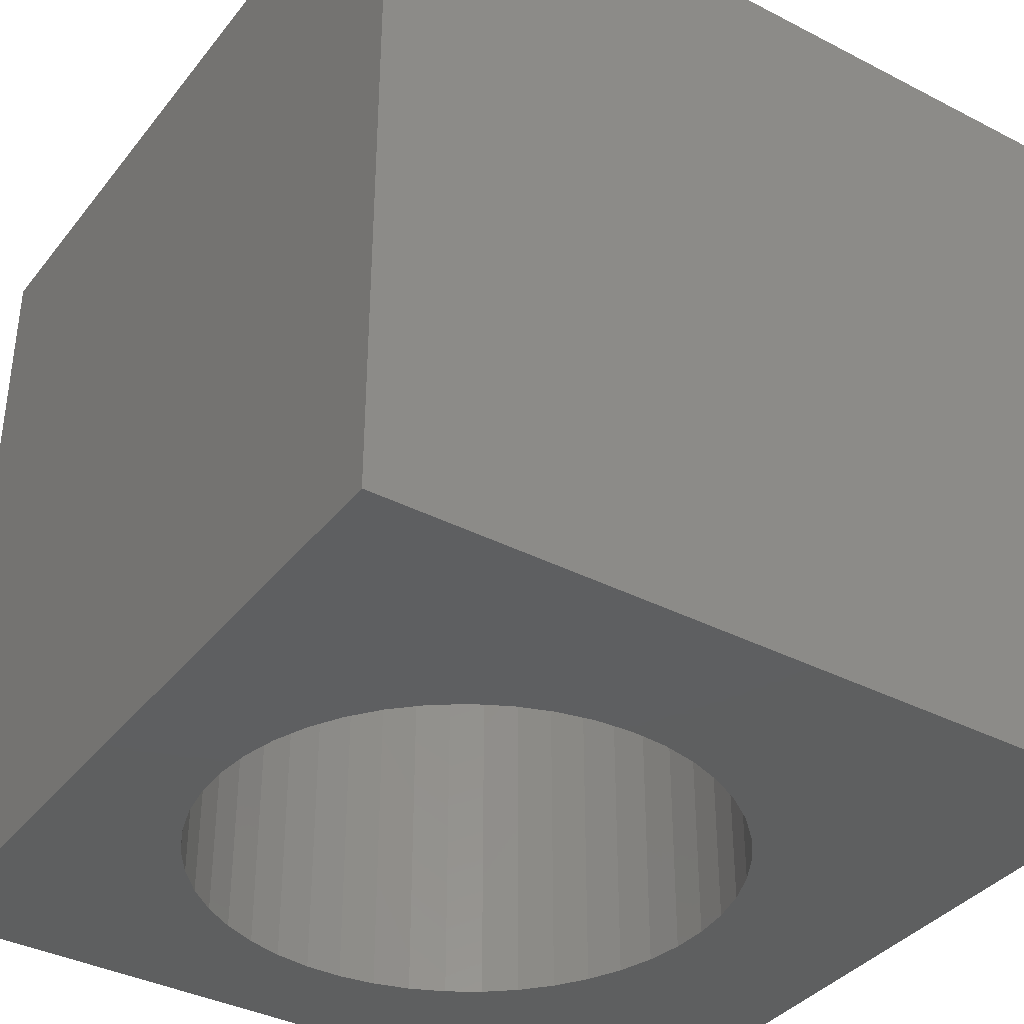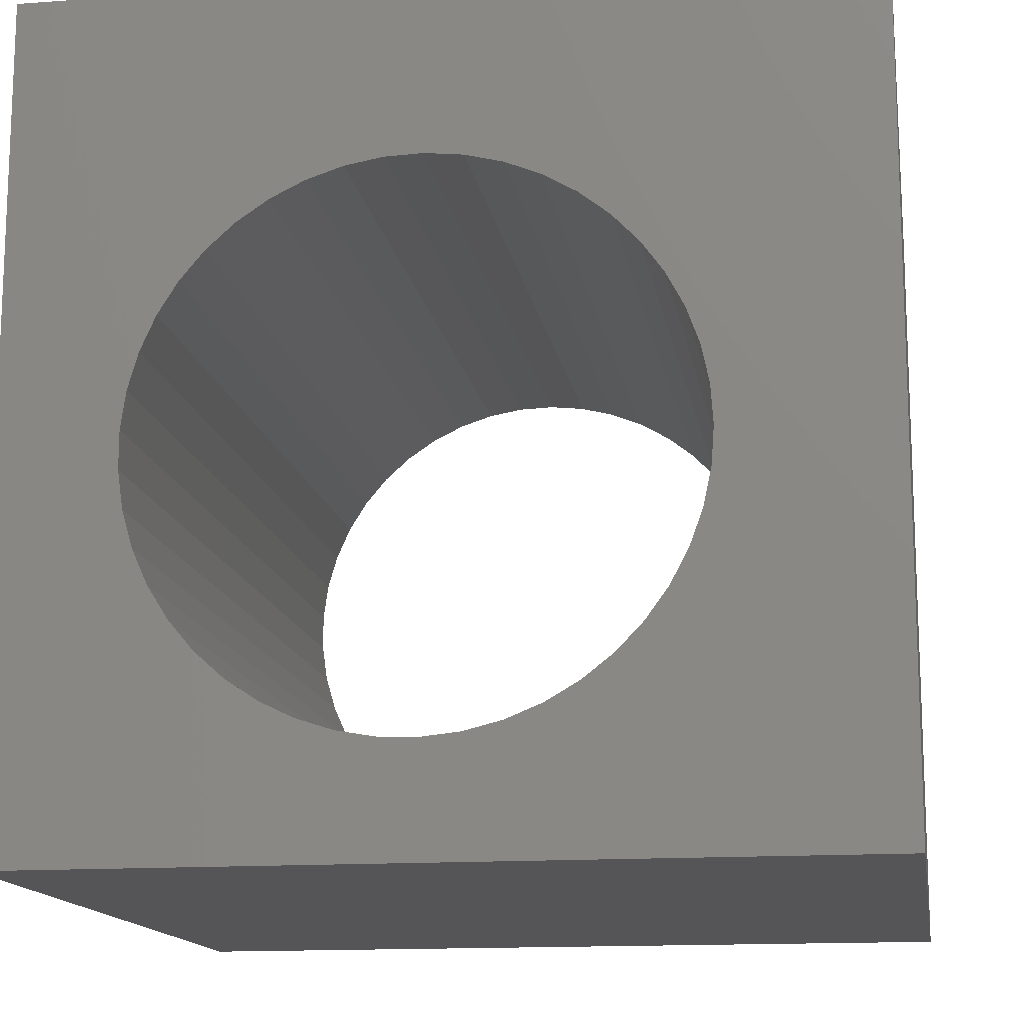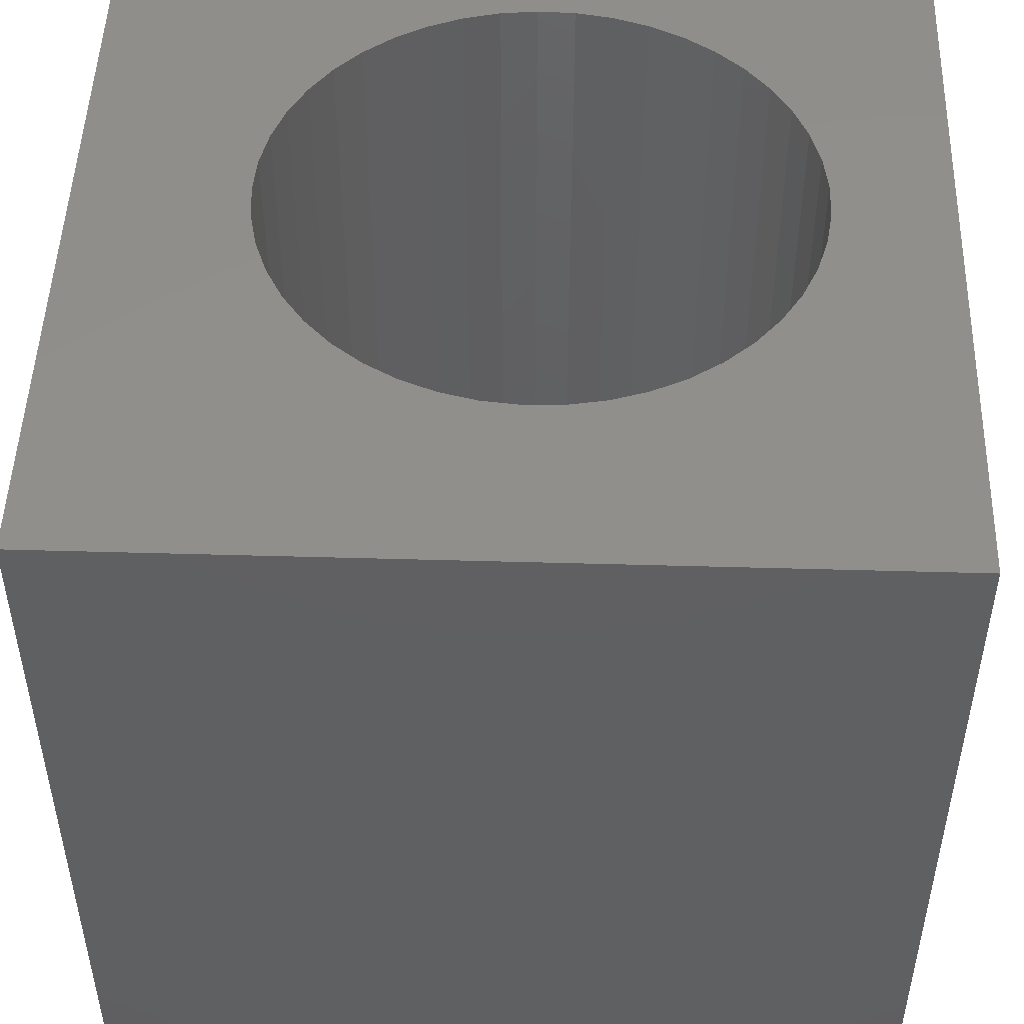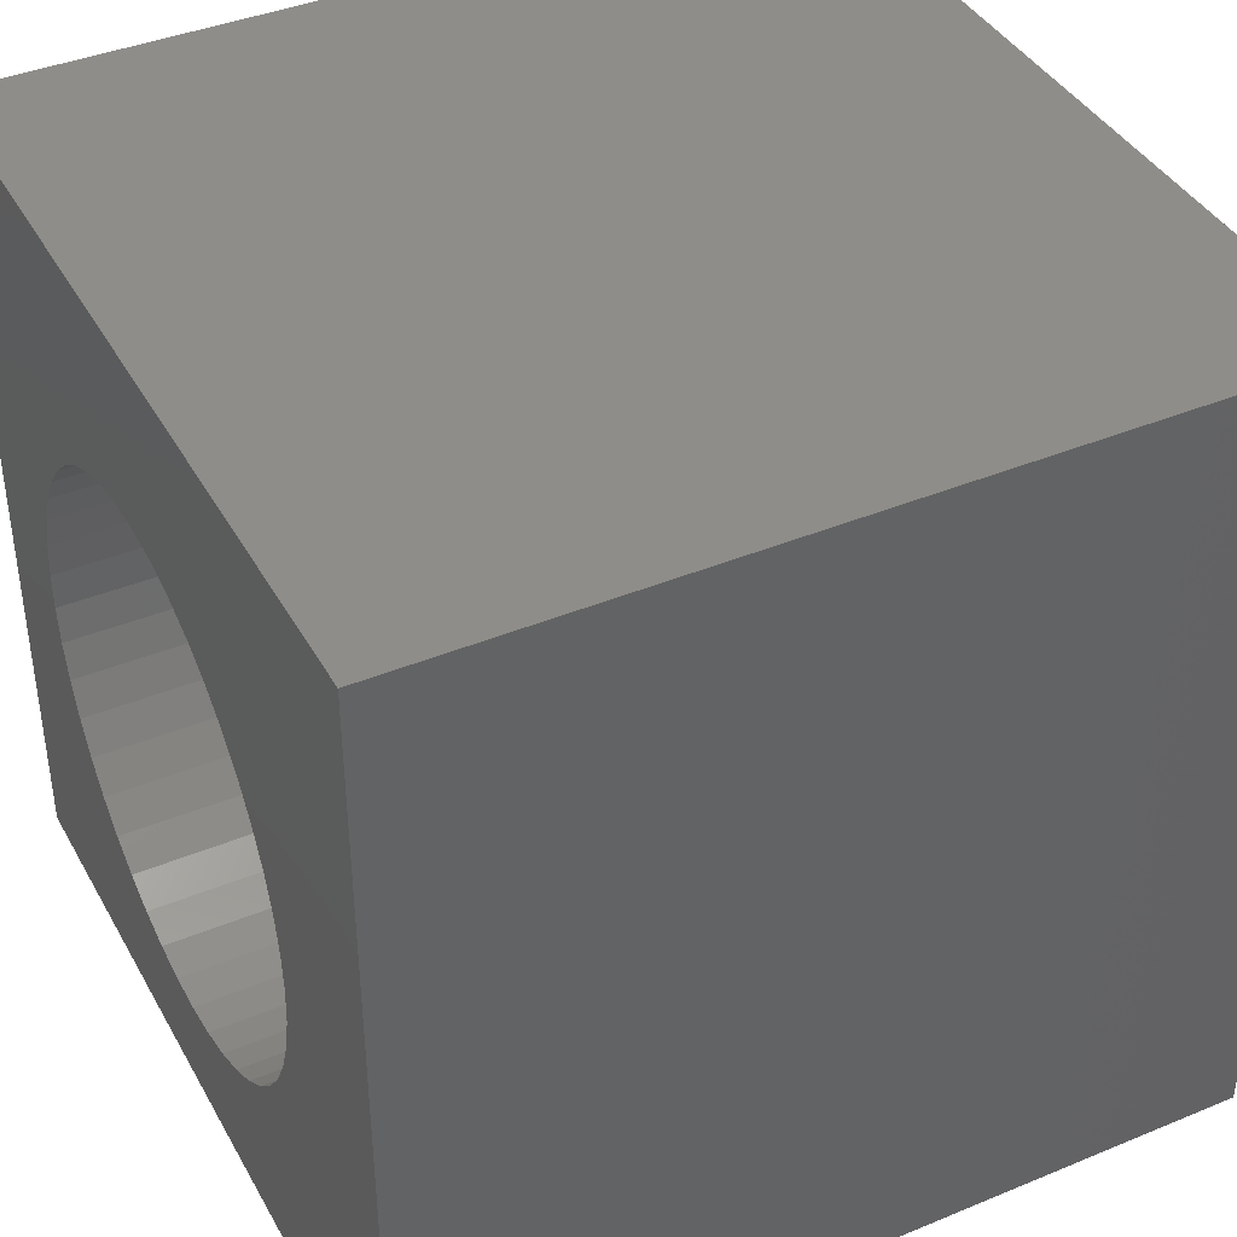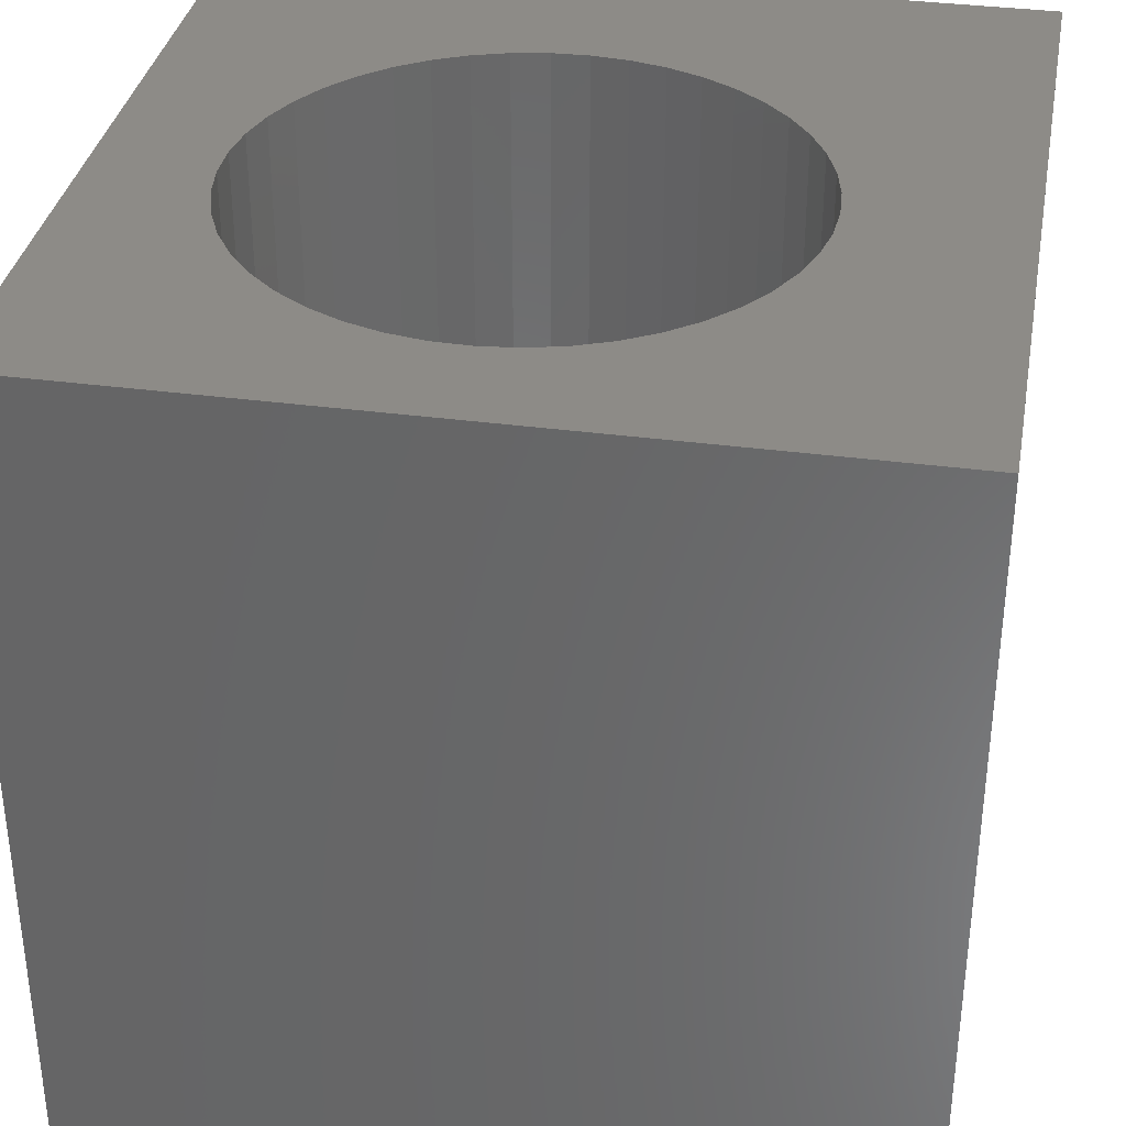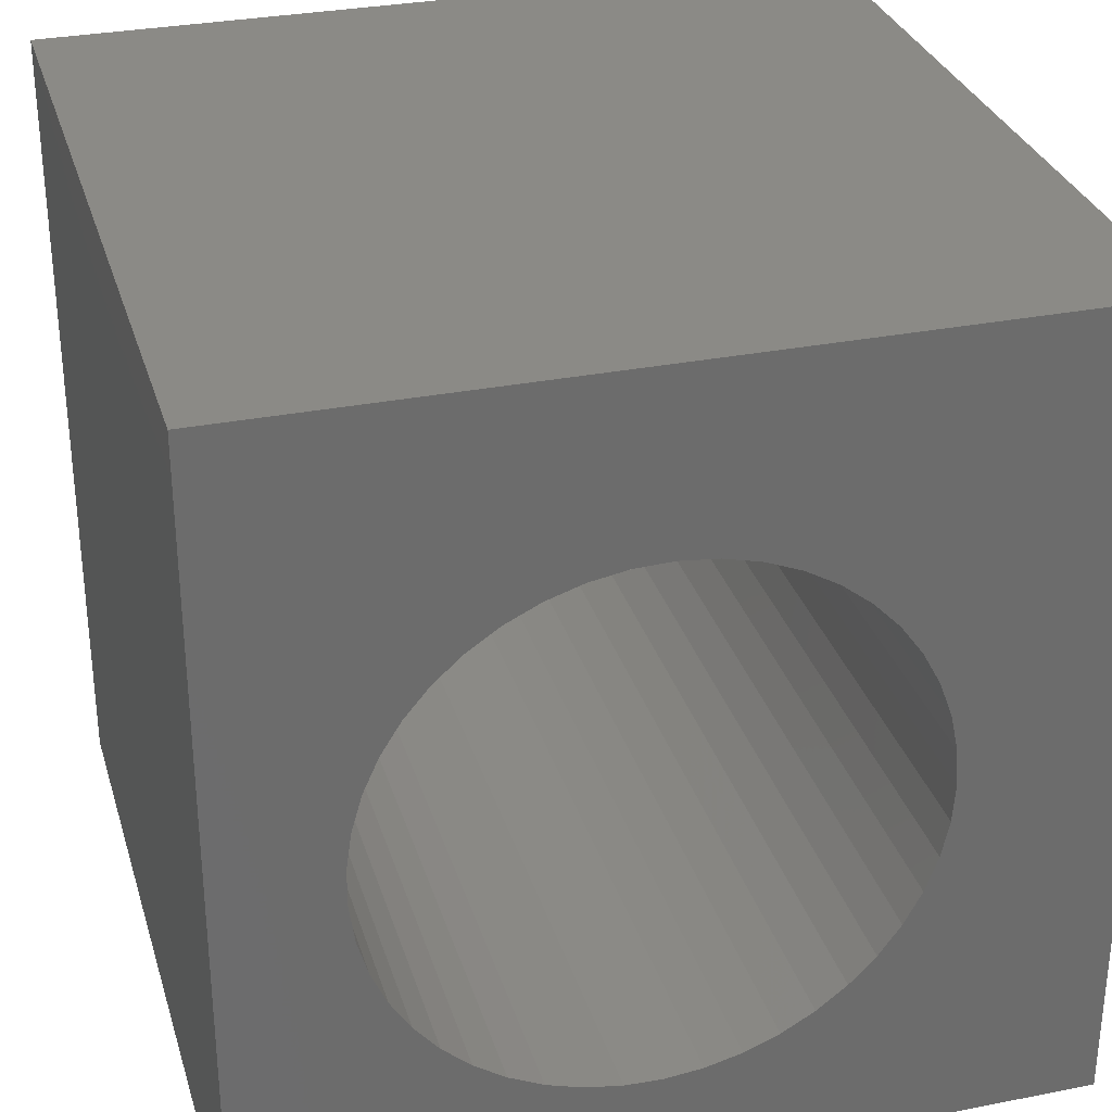
<metadata>
{"format":"stl","ext":"stl","renderer":"f3d","projection":"perspective","resolution":1024,"background":"white","views":[{"elev":-37.3,"azim":56.5,"up":"+Z"},{"elev":-14.3,"azim":9.0,"up":"+Y"},{"elev":49.0,"azim":-178.2,"up":"+Z"},{"elev":40.4,"azim":63.1,"up":"+Y"},{"elev":34.8,"azim":10.2,"up":"+Z"},{"elev":30.9,"azim":-15.8,"up":"+Y"}]}
</metadata>
<code>
# stl→obj: 98 verts, 196 faces
v 0 10 10
v 0 10 0
v 0 0 10
v 0 0 0
v 7.926 4.131 10
v 7.831 3.685 10
v 10 0 10
v 7.675 3.256 10
v 6.875 2.156 10
v 6.516 1.875 10
v 6.121 1.647 10
v 5.698 1.476 10
v 3.896 7.76 10
v 4.345 7.839 10
v 7.461 2.853 10
v 7.192 2.484 10
v 3.051 1.754 10
v 3.462 1.554 10
v 3.896 1.413 10
v 5.698 7.697 10
v 6.121 7.526 10
v 10 10 10
v 5.255 1.365 10
v 4.801 1.318 10
v 4.345 1.334 10
v 5.255 7.808 10
v 7.675 5.917 10
v 7.461 6.32 10
v 7.192 6.689 10
v 7.831 5.488 10
v 7.926 5.042 10
v 7.958 4.586 10
v 2.673 2.009 10
v 2.334 2.314 10
v 2.041 2.664 10
v 4.801 7.855 10
v 6.516 7.298 10
v 6.875 7.017 10
v 2.334 6.859 10
v 2.673 7.164 10
v 1.799 3.051 10
v 1.613 3.468 10
v 1.487 3.906 10
v 3.051 7.419 10
v 3.462 7.619 10
v 1.424 4.358 10
v 1.424 4.815 10
v 1.487 5.267 10
v 1.613 5.705 10
v 1.799 6.122 10
v 2.041 6.509 10
v 10 10 0
v 10 0 0
v 3.462 1.554 0
v 3.896 1.413 0
v 1.487 3.906 0
v 1.613 3.468 0
v 5.698 1.476 0
v 6.121 1.647 0
v 1.799 3.051 0
v 2.041 2.664 0
v 2.334 2.314 0
v 6.516 1.875 0
v 6.875 2.156 0
v 7.192 2.484 0
v 2.673 2.009 0
v 3.051 1.754 0
v 4.345 1.334 0
v 4.801 1.318 0
v 5.255 1.365 0
v 7.461 2.853 0
v 7.675 3.256 0
v 7.831 3.685 0
v 7.831 5.488 0
v 7.675 5.917 0
v 3.896 7.76 0
v 3.462 7.619 0
v 7.926 4.131 0
v 7.958 4.586 0
v 7.926 5.042 0
v 7.461 6.32 0
v 7.192 6.689 0
v 6.875 7.017 0
v 6.516 7.298 0
v 6.121 7.526 0
v 5.698 7.697 0
v 5.255 7.808 0
v 4.801 7.855 0
v 4.345 7.839 0
v 3.051 7.419 0
v 2.673 7.164 0
v 2.334 6.859 0
v 2.041 6.509 0
v 1.799 6.122 0
v 1.613 5.705 0
v 1.487 5.267 0
v 1.424 4.815 0
v 1.424 4.358 0
f 1 2 3
f 3 2 4
f 5 6 7
f 7 6 8
f 9 10 7
f 7 10 11
f 7 11 12
f 13 14 1
f 8 15 7
f 7 15 16
f 7 16 9
f 17 3 18
f 18 3 19
f 20 21 22
f 12 23 7
f 7 23 24
f 7 24 3
f 3 24 25
f 3 25 19
f 20 22 26
f 27 22 28
f 28 22 29
f 27 30 22
f 22 30 31
f 22 31 7
f 7 31 32
f 7 32 5
f 17 33 3
f 3 33 34
f 3 34 35
f 1 14 22
f 22 14 36
f 22 36 26
f 21 37 22
f 22 37 38
f 22 38 29
f 39 40 1
f 35 41 3
f 3 41 42
f 3 42 43
f 40 44 1
f 1 44 45
f 1 45 13
f 43 46 3
f 3 46 47
f 3 47 1
f 1 47 48
f 1 48 49
f 49 50 1
f 1 50 51
f 1 51 39
f 52 22 53
f 53 22 7
f 54 55 4
f 4 56 57
f 53 58 59
f 57 60 4
f 4 60 61
f 4 61 62
f 59 63 53
f 53 63 64
f 53 64 65
f 62 66 4
f 4 66 67
f 4 67 54
f 55 68 4
f 4 68 69
f 4 69 53
f 53 69 70
f 53 70 58
f 65 71 53
f 53 71 72
f 53 72 73
f 74 75 52
f 76 77 2
f 73 78 53
f 53 78 79
f 53 79 52
f 52 79 80
f 52 80 74
f 75 81 52
f 52 81 82
f 52 82 83
f 83 84 52
f 52 84 85
f 52 85 86
f 86 87 52
f 52 87 88
f 52 88 2
f 2 88 89
f 2 89 76
f 77 90 2
f 2 90 91
f 2 91 92
f 92 93 2
f 2 93 94
f 2 94 95
f 95 96 2
f 2 96 97
f 2 97 4
f 4 97 98
f 4 98 56
f 22 52 1
f 1 52 2
f 53 7 4
f 4 7 3
f 78 32 79
f 79 32 31
f 79 31 80
f 80 31 30
f 80 30 74
f 74 30 27
f 74 27 75
f 75 27 28
f 75 28 81
f 81 28 29
f 81 29 82
f 82 29 38
f 82 38 83
f 83 38 37
f 83 37 84
f 84 37 21
f 84 21 85
f 85 21 20
f 85 20 86
f 86 20 26
f 86 26 87
f 87 26 36
f 87 36 88
f 88 36 14
f 88 14 89
f 89 14 13
f 89 13 76
f 76 13 45
f 76 45 77
f 77 45 44
f 77 44 90
f 90 44 40
f 90 40 91
f 91 40 39
f 91 39 92
f 92 39 51
f 92 51 93
f 93 51 50
f 93 50 94
f 94 50 49
f 94 49 95
f 95 49 48
f 95 48 96
f 96 48 47
f 96 47 97
f 97 47 46
f 97 46 98
f 98 46 43
f 98 43 56
f 56 43 42
f 56 42 57
f 57 42 41
f 57 41 60
f 60 41 35
f 60 35 61
f 61 35 34
f 61 34 62
f 62 34 33
f 62 33 66
f 66 33 17
f 66 17 67
f 67 17 18
f 67 18 54
f 54 18 19
f 54 19 55
f 55 19 25
f 55 25 68
f 68 25 24
f 68 24 69
f 69 24 23
f 69 23 70
f 70 23 12
f 70 12 58
f 58 12 11
f 58 11 59
f 59 11 10
f 59 10 63
f 63 10 9
f 63 9 64
f 64 9 16
f 64 16 65
f 65 16 15
f 65 15 71
f 71 15 8
f 71 8 72
f 72 8 6
f 72 6 73
f 73 6 5
f 73 5 78
f 78 5 32

</code>
